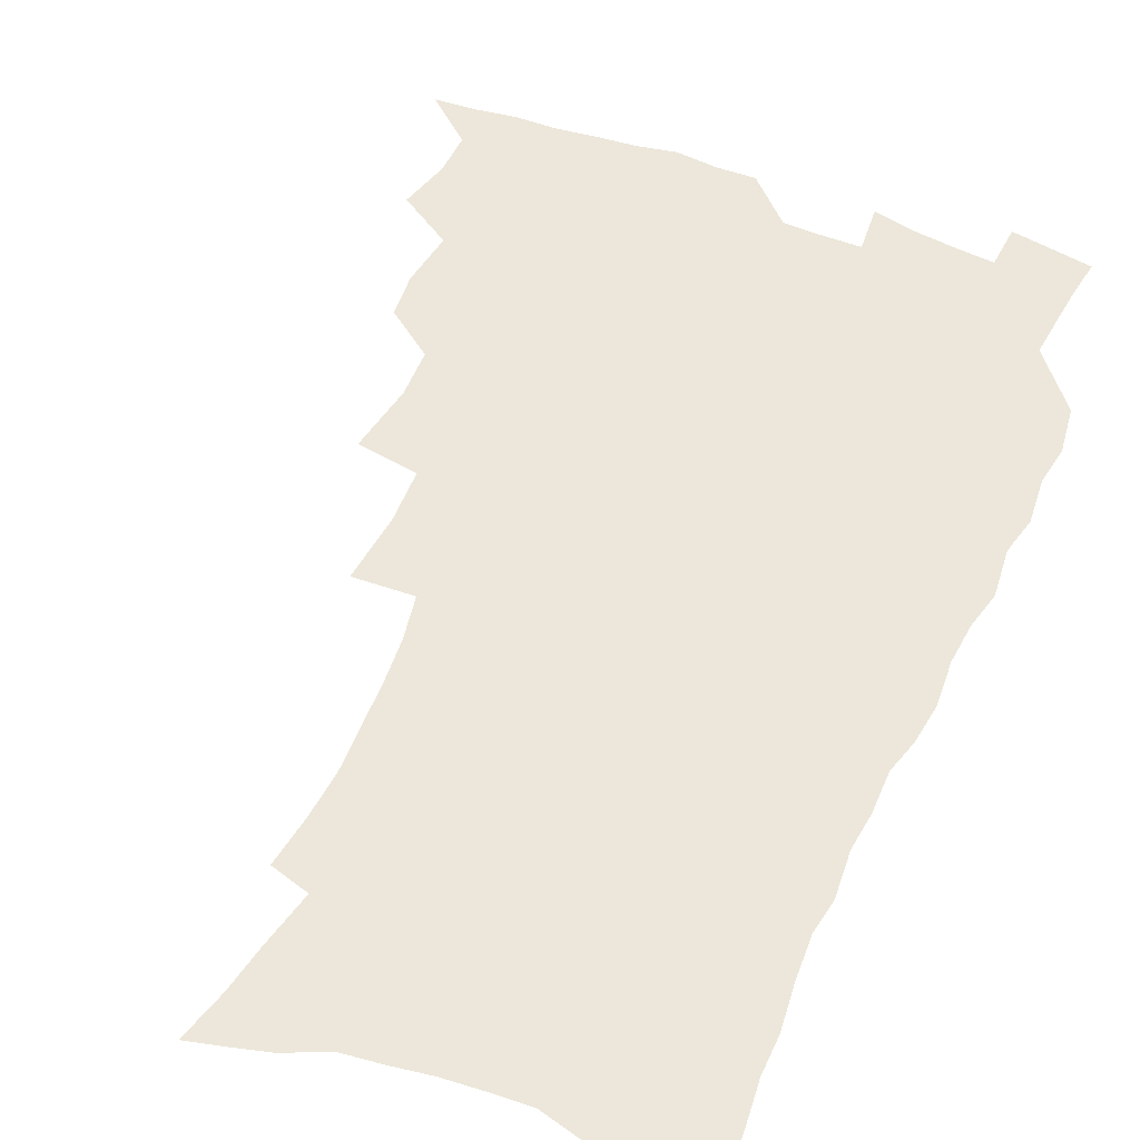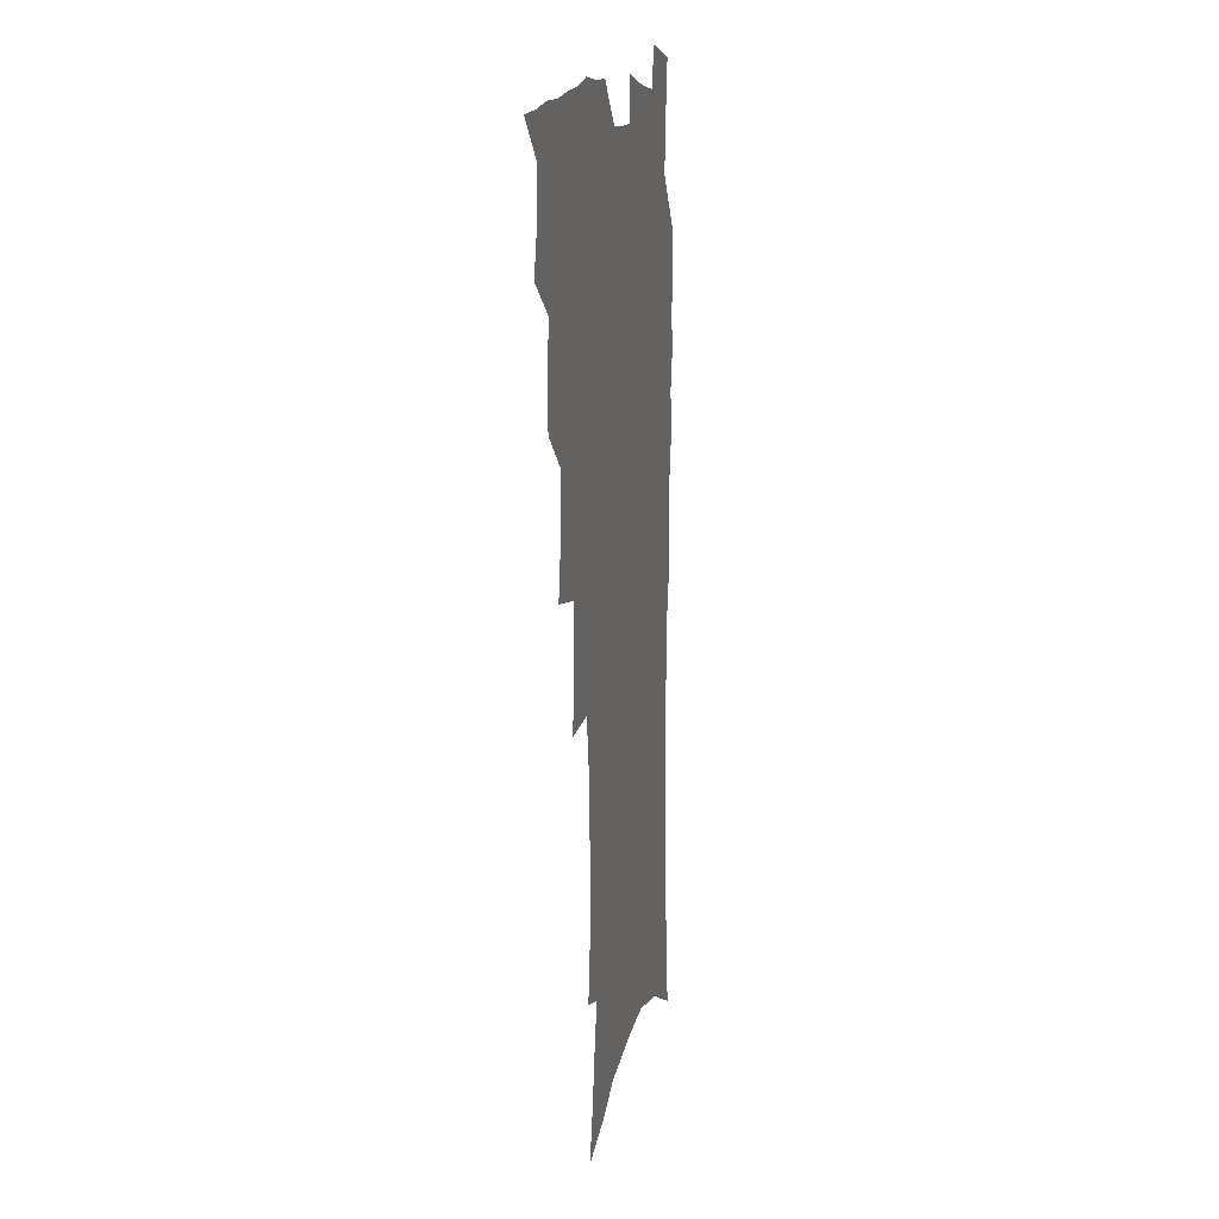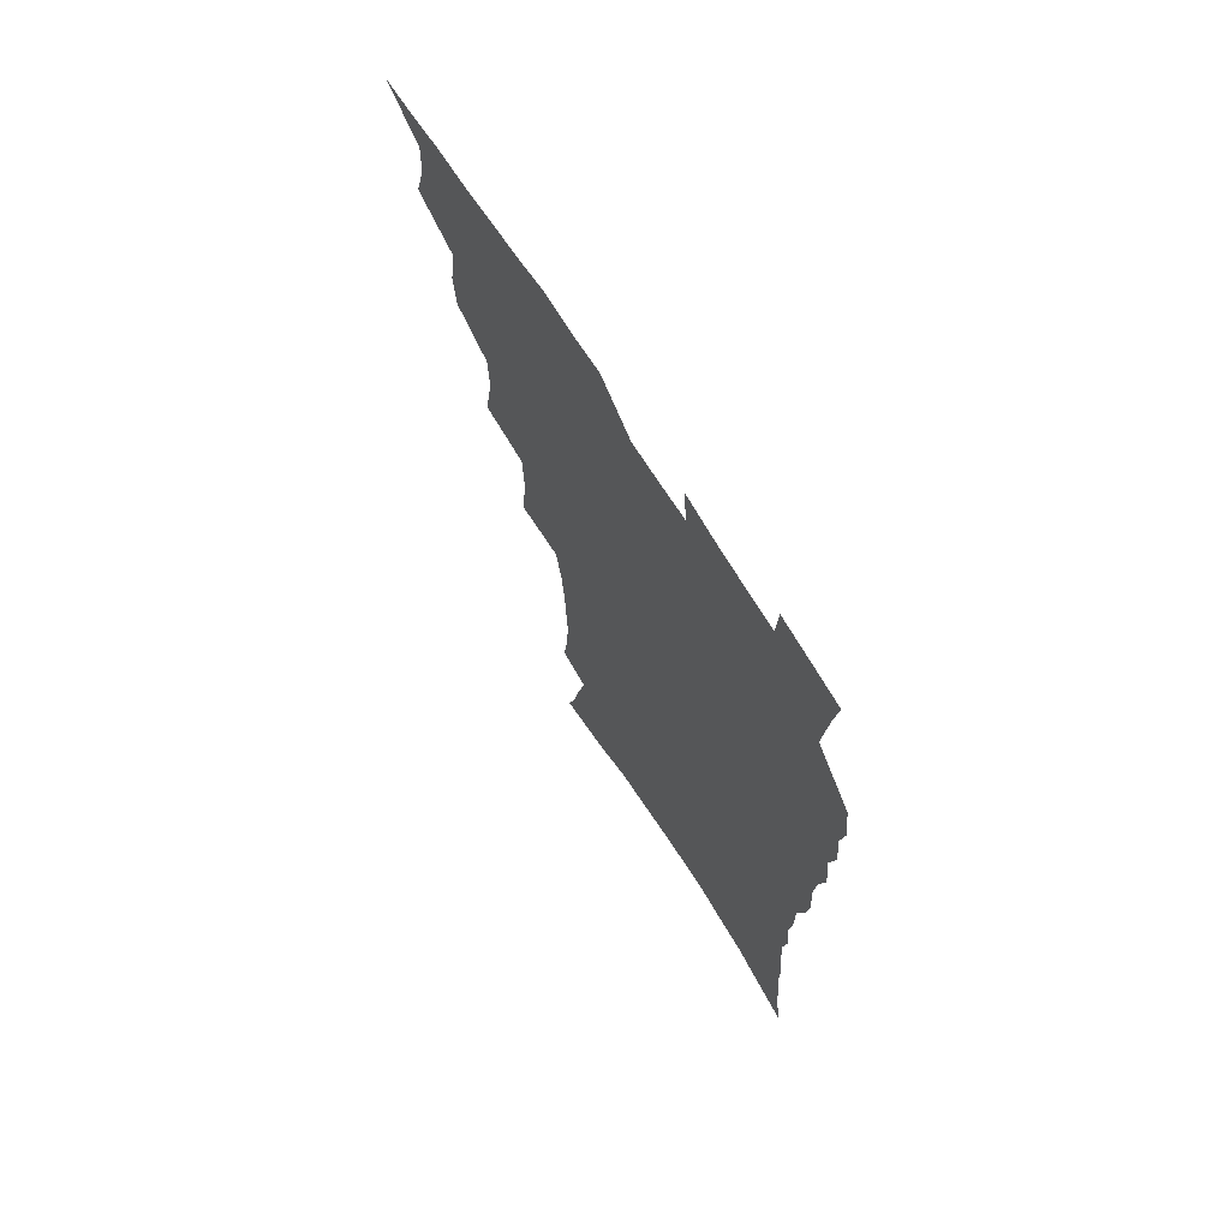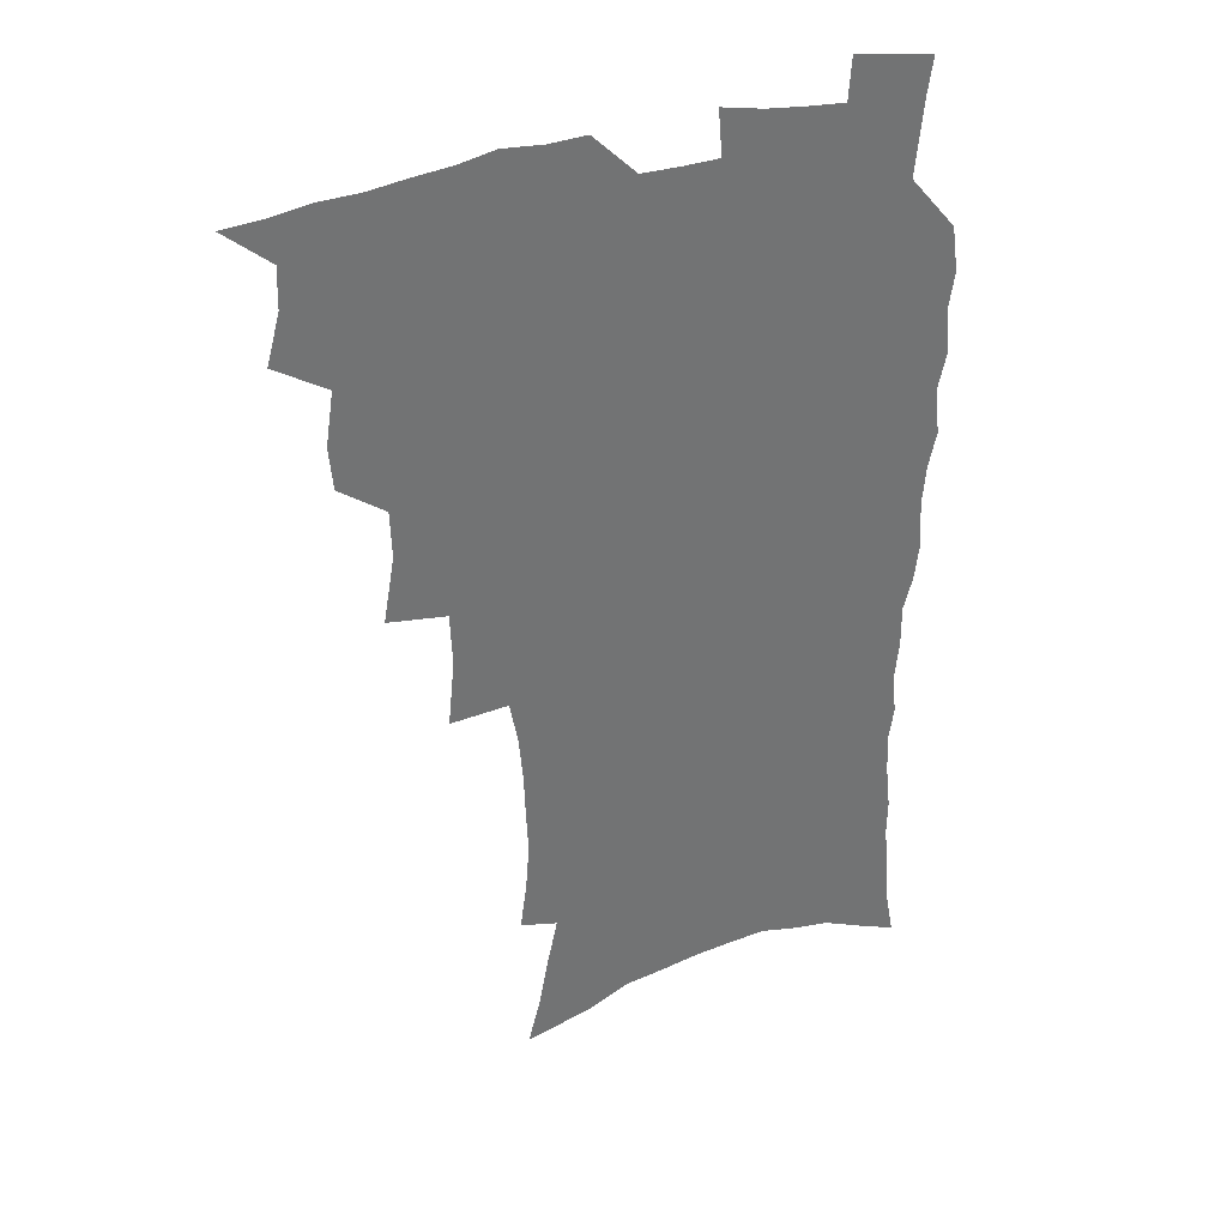
<metadata>
{"format":"obj","ext":"obj","renderer":"f3d","projection":"perspective","resolution":1024,"background":"white","views":[{"elev":53.1,"azim":23.2,"up":"+Z"},{"elev":12.7,"azim":-78.8,"up":"+Y"},{"elev":70.2,"azim":57.5,"up":"+Y"},{"elev":35.7,"azim":-23.5,"up":"+Y"}]}
</metadata>
<code>
v 465.9 521.2 0
v 477.8 472 0
v 482.9 490.8 0
v 483.3 506.3 0
v 481.4 522.2 0
v 496.1 422.8 0
v 494.7 439.3 0
v 497.7 459.5 0
v 499.7 476.8 0
v 500.2 492.4 0
v 499.1 507.3 0
v 496.4 524.4 0
v 510 366.5 0
v 514.3 391.9 0
v 513.7 409.9 0
v 516 430.3 0
v 513.9 445.3 0
v 512.8 460.3 0
v 516.5 479 0
v 515.9 493.5 0
v 514.2 508.4 0
v 512 524.7 0
v 531 317 0
v 533.5 342.7 0
v 532.7 362.8 0
v 531.9 381.7 0
v 532.7 401.1 0
v 531 416.2 0
v 531.8 433.8 0
v 531.9 449.8 0
v 532 465.4 0
v 531.3 480.1 0
v 530.5 494.8 0
v 528.9 509.7 0
v 526.6 526.5 0
v 555.5 213.4 0
v 558.1 232.5 0
v 559.4 250.3 0
v 558.7 265.6 0
v 558.1 283.6 0
v 556.6 301.4 0
v 553.4 318.2 0
v 550.7 335.4 0
v 549.2 352.8 0
v 549 372 0
v 547.4 387.6 0
v 547.2 404.5 0
v 547.2 420.9 0
v 547.9 437.4 0
v 547.6 452.4 0
v 548.5 467.6 0
v 547 481.5 0
v 545.2 496 0
v 543.7 510.7 0
v 541.2 527.9 0
v 557.6 152.6 0
v 562.4 171.2 0
v 565.5 188.1 0
v 570.1 209.2 0
v 573.1 229.7 0
v 572.5 244.3 0
v 573 261.8 0
v 571.4 276.3 0
v 571.5 296.6 0
v 568.7 310.4 0
v 567 327.6 0
v 564.4 342.3 0
v 564.3 360.7 0
v 563.3 377 0
v 563.2 394 0
v 562.5 409.2 0
v 563.7 426.2 0
v 562.5 439.8 0
v 563.6 455.6 0
v 562.6 469 0
v 561.5 482.7 0
v 560.3 496.7 0
v 557.9 512.9 0
v 555.4 530.6 0
v 570.6 155.9 0
v 577.1 178.7 0
v 581.8 200.2 0
v 585.2 221.2 0
v 586 238.4 0
v 586.2 255.1 0
v 585 269.4 0
v 584.5 286.8 0
v 583.6 303.9 0
v 581.7 318.7 0
v 580.8 335.9 0
v 579.6 351.6 0
v 577.5 364.5 0
v 577 380.9 0
v 577.2 397.6 0
v 578 414.7 0
v 577.3 428.1 0
v 576.9 441.9 0
v 577.2 456.6 0
v 576.2 469.9 0
v 575.9 483.4 0
v 574.7 497.3 0
v 572.4 513.9 0
v 571.2 529.1 0
v 584.1 159.6 0
v 592.8 188.8 0
v 596.8 211 0
v 597.3 226.9 0
v 597.7 243.4 0
v 597.5 259.5 0
v 596.8 275.2 0
v 596 291.1 0
v 595 307.4 0
v 594.6 325.9 0
v 593.1 339.5 0
v 591.7 353.6 0
v 591.4 370.1 0
v 590.5 384.8 0
v 590.7 398.9 0
v 590.9 415 0
v 590.3 428.6 0
v 590.4 443 0
v 590.8 457.5 0
v 590.3 470.7 0
v 589.7 484.2 0
v 588.6 498.6 0
v 587 514.1 0
v 585.5 529.6 0
v 599.6 166.6 0
v 606.5 194.9 0
v 608.7 214.8 0
v 609.5 232.3 0
v 609.2 246.9 0
v 608.5 261.1 0
v 608.1 278.1 0
v 607.6 295.3 0
v 606.8 310.5 0
v 606.3 328.5 0
v 605.3 342.1 0
v 604.7 357.7 0
v 603.9 371.5 0
v 602.9 382.6 0
v 603.4 399.9 0
v 604 416.7 0
v 603.7 430.1 0
v 604.3 445.2 0
v 603.9 458 0
v 603.8 471.2 0
v 603.4 484.6 0
v 603.4 498.1 0
v 602 513.3 0
v 613.8 168.4 0
v 618.9 196.6 0
v 620.3 217.2 0
v 620.6 233.3 0
v 620.6 249.9 0
v 620.1 264.8 0
v 619.6 282.1 0
v 618.9 295.5 0
v 618.3 313.6 0
v 617.9 329.1 0
v 617.3 343.8 0
v 617 358.8 0
v 616.9 374.5 0
v 616.8 388.1 0
v 616.6 402.3 0
v 616.7 417.8 0
v 616.7 430.6 0
v 617 445.2 0
v 617.4 458.6 0
v 617.7 471.6 0
v 617.7 484.5 0
v 617.1 498.5 0
v 616.5 512.9 0
v 628.7 170.8 0
v 631.2 196.3 0
v 631.8 215.7 0
v 632 234.5 0
v 631.8 250.7 0
v 631.4 266.3 0
v 630.9 282.5 0
v 630.4 297.6 0
v 630.2 311.3 0
v 629.4 330.2 0
v 629.4 342.2 0
v 629 359.1 0
v 629.1 373.6 0
v 629.1 388.7 0
v 629.2 402.4 0
v 629.3 417.3 0
v 629.6 431.3 0
v 629.9 445 0
v 630.3 458.3 0
v 630.6 471.5 0
v 631 484.4 0
v 631.3 497.9 0
v 630.7 513.2 0
v 629.2 530.8 0
v 643.5 172 0
v 643.7 198 0
v 643.5 217.5 0
v 643.5 232.9 0
v 643.3 249.2 0
v 642.8 266 0
v 642.3 282.3 0
v 641.7 300.2 0
v 641.6 312.6 0
v 641 329.9 0
v 641.2 343.8 0
v 641.2 358 0
v 641.4 373 0
v 641.5 387.6 0
v 641.7 401.8 0
v 642 416.2 0
v 642.3 430.6 0
v 642.7 444.3 0
v 643.4 457.4 0
v 643.9 470.7 0
v 644.5 484 0
v 645 497.5 0
v 645.4 511.7 0
v 645.3 527.3 0
v 658.1 172.8 0
v 656.3 196.4 0
v 655.6 214.8 0
v 654.9 232.4 0
v 655.5 245.7 0
v 654.1 265.3 0
v 654.7 278.2 0
v 653.4 297.2 0
v 653 312.9 0
v 653 327.7 0
v 652.8 343.3 0
v 653.1 357.3 0
v 654.3 370.2 0
v 654.5 384.9 0
v 654.7 399.6 0
v 655.1 413.3 0
v 655 429.9 0
v 655.4 443.7 0
v 656.4 457 0
v 657.1 470.3 0
v 658 483.4 0
v 658.8 496.7 0
v 659.5 510.7 0
v 660.1 525.5 0
v 672.6 169.1 0
v 669.3 193.4 0
v 668.5 210.6 0
v 668.1 226.7 0
v 667.2 244.3 0
v 666.4 261.1 0
v 666.1 276.7 0
v 664.9 295.1 0
v 665 309.6 0
v 666.4 322.2 0
v 665.8 338.9 0
v 667 352 0
v 666.6 368.5 0
v 666.8 383.5 0
v 667.5 397.7 0
v 667.5 413.1 0
v 669.1 426.1 0
v 670.2 439.7 0
v 670 454.9 0
v 670.5 468.8 0
v 671.7 482.1 0
v 672.5 495.9 0
v 673.6 509.9 0
v 674.8 524.1 0
v 675.8 540.4 0
v 686.5 166.8 0
v 682.5 189.6 0
v 681.6 206 0
v 680.3 223.7 0
v 680.1 239 0
v 678.6 257.5 0
v 677.8 274.1 0
v 677.7 289.6 0
v 678.8 303.1 0
v 677.9 320.5 0
v 678.9 334.3 0
v 678.9 350 0
v 679.8 364.2 0
v 680.3 379.2 0
v 681.8 392.9 0
v 682.2 407.9 0
v 683.9 421.6 0
v 683.3 437.9 0
v 684.9 451.3 0
v 684.9 466.3 0
v 685 481.3 0
v 686.2 494.7 0
v 687.8 508.4 0
v 689.3 522.7 0
v 690.6 538 0
v 702 159.4 0
v 697.2 182.5 0
v 695.2 200.4 0
v 694.9 215.9 0
v 693.1 233.8 0
v 692.5 249.9 0
v 691.7 266.4 0
v 691.8 281.8 0
v 691.4 297.9 0
v 691.1 314 0
v 693.2 327.1 0
v 694.3 341.7 0
v 693.3 358.6 0
v 696.9 370.9 0
v 696.8 386.8 0
v 696.1 403.4 0
v 698.5 417 0
v 698.2 433 0
v 699.5 447.5 0
v 699.8 462.7 0
v 699.3 478.3 0
v 701 492.1 0
v 702.3 506.7 0
v 703.8 521.1 0
v 705.9 535.4 0
v 717.2 152.8 0
v 713.5 173.4 0
v 712.7 189.2 0
v 711 206.1 0
v 711.3 220.6 0
v 709.3 238.1 0
v 708.5 254.3 0
v 710.5 267.2 0
v 709.1 284.8 0
v 710.6 299 0
v 710.4 315.2 0
v 713.9 327.8 0
v 715.8 342.5 0
v 714.6 360.4 0
v 715.8 375.6 0
v 719 389.6 0
v 717.1 407.8 0
v 720.2 421.8 0
v 718.6 439.3 0
v 720.9 453.6 0
v 718.4 471.2 0
f 4 5 1
f 8 9 2
f 2 9 3
f 9 10 3
f 3 10 4
f 10 11 4
f 4 11 5
f 11 12 5
f 15 16 6
f 6 16 7
f 16 17 7
f 7 17 8
f 17 18 8
f 8 18 9
f 18 19 9
f 9 19 10
f 19 20 10
f 10 20 11
f 20 21 11
f 11 21 12
f 21 22 12
f 25 26 13
f 13 26 14
f 26 27 14
f 14 27 15
f 27 28 15
f 15 28 16
f 28 29 16
f 16 29 17
f 29 30 17
f 17 30 18
f 30 31 18
f 18 31 19
f 31 32 19
f 19 32 20
f 32 33 20
f 20 33 21
f 33 34 21
f 21 34 22
f 34 35 22
f 42 43 23
f 23 43 24
f 43 44 24
f 24 44 25
f 44 45 25
f 25 45 26
f 45 46 26
f 26 46 27
f 46 47 27
f 27 47 28
f 47 48 28
f 28 48 29
f 48 49 29
f 29 49 30
f 49 50 30
f 30 50 31
f 50 51 31
f 31 51 32
f 51 52 32
f 32 52 33
f 52 53 33
f 33 53 34
f 53 54 34
f 34 54 35
f 54 55 35
f 59 60 36
f 36 60 37
f 60 61 37
f 37 61 38
f 61 62 38
f 38 62 39
f 62 63 39
f 39 63 40
f 63 64 40
f 40 64 41
f 64 65 41
f 41 65 42
f 65 66 42
f 42 66 43
f 66 67 43
f 43 67 44
f 67 68 44
f 44 68 45
f 68 69 45
f 45 69 46
f 69 70 46
f 46 70 47
f 70 71 47
f 47 71 48
f 71 72 48
f 48 72 49
f 72 73 49
f 49 73 50
f 73 74 50
f 50 74 51
f 74 75 51
f 51 75 52
f 75 76 52
f 52 76 53
f 76 77 53
f 53 77 54
f 77 78 54
f 54 78 55
f 78 79 55
f 56 80 57
f 80 81 57
f 57 81 58
f 81 82 58
f 58 82 59
f 82 83 59
f 59 83 60
f 83 84 60
f 60 84 61
f 84 85 61
f 61 85 62
f 85 86 62
f 62 86 63
f 86 87 63
f 63 87 64
f 87 88 64
f 64 88 65
f 88 89 65
f 65 89 66
f 89 90 66
f 66 90 67
f 90 91 67
f 67 91 68
f 91 92 68
f 68 92 69
f 92 93 69
f 69 93 70
f 93 94 70
f 70 94 71
f 94 95 71
f 71 95 72
f 95 96 72
f 72 96 73
f 96 97 73
f 73 97 74
f 97 98 74
f 74 98 75
f 98 99 75
f 75 99 76
f 99 100 76
f 76 100 77
f 100 101 77
f 77 101 78
f 101 102 78
f 78 102 79
f 102 103 79
f 80 104 81
f 104 105 81
f 81 105 82
f 105 106 82
f 82 106 83
f 106 107 83
f 83 107 84
f 107 108 84
f 84 108 85
f 108 109 85
f 85 109 86
f 109 110 86
f 86 110 87
f 110 111 87
f 87 111 88
f 111 112 88
f 88 112 89
f 112 113 89
f 89 113 90
f 113 114 90
f 90 114 91
f 114 115 91
f 91 115 92
f 115 116 92
f 92 116 93
f 116 117 93
f 93 117 94
f 117 118 94
f 94 118 95
f 118 119 95
f 95 119 96
f 119 120 96
f 96 120 97
f 120 121 97
f 97 121 98
f 121 122 98
f 98 122 99
f 122 123 99
f 99 123 100
f 123 124 100
f 100 124 101
f 124 125 101
f 101 125 102
f 125 126 102
f 102 126 103
f 126 127 103
f 104 128 105
f 128 129 105
f 105 129 106
f 129 130 106
f 106 130 107
f 130 131 107
f 107 131 108
f 131 132 108
f 108 132 109
f 132 133 109
f 109 133 110
f 133 134 110
f 110 134 111
f 134 135 111
f 111 135 112
f 135 136 112
f 112 136 113
f 136 137 113
f 113 137 114
f 137 138 114
f 114 138 115
f 138 139 115
f 115 139 116
f 139 140 116
f 116 140 117
f 140 141 117
f 117 141 118
f 141 142 118
f 118 142 119
f 142 143 119
f 119 143 120
f 143 144 120
f 120 144 121
f 144 145 121
f 121 145 122
f 145 146 122
f 122 146 123
f 146 147 123
f 123 147 124
f 147 148 124
f 124 148 125
f 148 149 125
f 125 149 126
f 149 150 126
f 126 150 127
f 128 151 129
f 151 152 129
f 129 152 130
f 152 153 130
f 130 153 131
f 153 154 131
f 131 154 132
f 154 155 132
f 132 155 133
f 155 156 133
f 133 156 134
f 156 157 134
f 134 157 135
f 157 158 135
f 135 158 136
f 158 159 136
f 136 159 137
f 159 160 137
f 137 160 138
f 160 161 138
f 138 161 139
f 161 162 139
f 139 162 140
f 162 163 140
f 140 163 141
f 163 164 141
f 141 164 142
f 164 165 142
f 142 165 143
f 165 166 143
f 143 166 144
f 166 167 144
f 144 167 145
f 167 168 145
f 145 168 146
f 168 169 146
f 146 169 147
f 169 170 147
f 147 170 148
f 170 171 148
f 148 171 149
f 171 172 149
f 149 172 150
f 172 173 150
f 151 174 152
f 174 175 152
f 152 175 153
f 175 176 153
f 153 176 154
f 176 177 154
f 154 177 155
f 177 178 155
f 155 178 156
f 178 179 156
f 156 179 157
f 179 180 157
f 157 180 158
f 180 181 158
f 158 181 159
f 181 182 159
f 159 182 160
f 182 183 160
f 160 183 161
f 183 184 161
f 161 184 162
f 184 185 162
f 162 185 163
f 185 186 163
f 163 186 164
f 186 187 164
f 164 187 165
f 187 188 165
f 165 188 166
f 188 189 166
f 166 189 167
f 189 190 167
f 167 190 168
f 190 191 168
f 168 191 169
f 191 192 169
f 169 192 170
f 192 193 170
f 170 193 171
f 193 194 171
f 171 194 172
f 194 195 172
f 172 195 173
f 195 196 173
f 174 198 175
f 198 199 175
f 175 199 176
f 199 200 176
f 176 200 177
f 200 201 177
f 177 201 178
f 201 202 178
f 178 202 179
f 202 203 179
f 179 203 180
f 203 204 180
f 180 204 181
f 204 205 181
f 181 205 182
f 205 206 182
f 182 206 183
f 206 207 183
f 183 207 184
f 207 208 184
f 184 208 185
f 208 209 185
f 185 209 186
f 209 210 186
f 186 210 187
f 210 211 187
f 187 211 188
f 211 212 188
f 188 212 189
f 212 213 189
f 189 213 190
f 213 214 190
f 190 214 191
f 214 215 191
f 191 215 192
f 215 216 192
f 192 216 193
f 216 217 193
f 193 217 194
f 217 218 194
f 194 218 195
f 218 219 195
f 195 219 196
f 219 220 196
f 196 220 197
f 220 221 197
f 198 222 199
f 222 223 199
f 199 223 200
f 223 224 200
f 200 224 201
f 224 225 201
f 201 225 202
f 225 226 202
f 202 226 203
f 226 227 203
f 203 227 204
f 227 228 204
f 204 228 205
f 228 229 205
f 205 229 206
f 229 230 206
f 206 230 207
f 230 231 207
f 207 231 208
f 231 232 208
f 208 232 209
f 232 233 209
f 209 233 210
f 233 234 210
f 210 234 211
f 234 235 211
f 211 235 212
f 235 236 212
f 212 236 213
f 236 237 213
f 213 237 214
f 237 238 214
f 214 238 215
f 238 239 215
f 215 239 216
f 239 240 216
f 216 240 217
f 240 241 217
f 217 241 218
f 241 242 218
f 218 242 219
f 242 243 219
f 219 243 220
f 243 244 220
f 220 244 221
f 244 245 221
f 222 246 223
f 246 247 223
f 223 247 224
f 247 248 224
f 224 248 225
f 248 249 225
f 225 249 226
f 249 250 226
f 226 250 227
f 250 251 227
f 227 251 228
f 251 252 228
f 228 252 229
f 252 253 229
f 229 253 230
f 253 254 230
f 230 254 231
f 254 255 231
f 231 255 232
f 255 256 232
f 232 256 233
f 256 257 233
f 233 257 234
f 257 258 234
f 234 258 235
f 258 259 235
f 235 259 236
f 259 260 236
f 236 260 237
f 260 261 237
f 237 261 238
f 261 262 238
f 238 262 239
f 262 263 239
f 239 263 240
f 263 264 240
f 240 264 241
f 264 265 241
f 241 265 242
f 265 266 242
f 242 266 243
f 266 267 243
f 243 267 244
f 267 268 244
f 244 268 245
f 268 269 245
f 246 271 247
f 271 272 247
f 247 272 248
f 272 273 248
f 248 273 249
f 273 274 249
f 249 274 250
f 274 275 250
f 250 275 251
f 275 276 251
f 251 276 252
f 276 277 252
f 252 277 253
f 277 278 253
f 253 278 254
f 278 279 254
f 254 279 255
f 279 280 255
f 255 280 256
f 280 281 256
f 256 281 257
f 281 282 257
f 257 282 258
f 282 283 258
f 258 283 259
f 283 284 259
f 259 284 260
f 284 285 260
f 260 285 261
f 285 286 261
f 261 286 262
f 286 287 262
f 262 287 263
f 287 288 263
f 263 288 264
f 288 289 264
f 264 289 265
f 289 290 265
f 265 290 266
f 290 291 266
f 266 291 267
f 291 292 267
f 267 292 268
f 292 293 268
f 268 293 269
f 293 294 269
f 269 294 270
f 294 295 270
f 271 296 272
f 296 297 272
f 272 297 273
f 297 298 273
f 273 298 274
f 298 299 274
f 274 299 275
f 299 300 275
f 275 300 276
f 300 301 276
f 276 301 277
f 301 302 277
f 277 302 278
f 302 303 278
f 278 303 279
f 303 304 279
f 279 304 280
f 304 305 280
f 280 305 281
f 305 306 281
f 281 306 282
f 306 307 282
f 282 307 283
f 307 308 283
f 283 308 284
f 308 309 284
f 284 309 285
f 309 310 285
f 285 310 286
f 310 311 286
f 286 311 287
f 311 312 287
f 287 312 288
f 312 313 288
f 288 313 289
f 313 314 289
f 289 314 290
f 314 315 290
f 290 315 291
f 315 316 291
f 291 316 292
f 316 317 292
f 292 317 293
f 317 318 293
f 293 318 294
f 318 319 294
f 294 319 295
f 319 320 295
f 296 321 297
f 321 322 297
f 297 322 298
f 322 323 298
f 298 323 299
f 323 324 299
f 299 324 300
f 324 325 300
f 300 325 301
f 325 326 301
f 301 326 302
f 326 327 302
f 302 327 303
f 327 328 303
f 303 328 304
f 328 329 304
f 304 329 305
f 329 330 305
f 305 330 306
f 330 331 306
f 306 331 307
f 331 332 307
f 307 332 308
f 332 333 308
f 308 333 309
f 333 334 309
f 309 334 310
f 334 335 310
f 310 335 311
f 335 336 311
f 311 336 312
f 336 337 312
f 312 337 313
f 337 338 313
f 313 338 314
f 338 339 314
f 314 339 315
f 339 340 315
f 315 340 316
f 340 341 316
f 316 341 317

</code>
